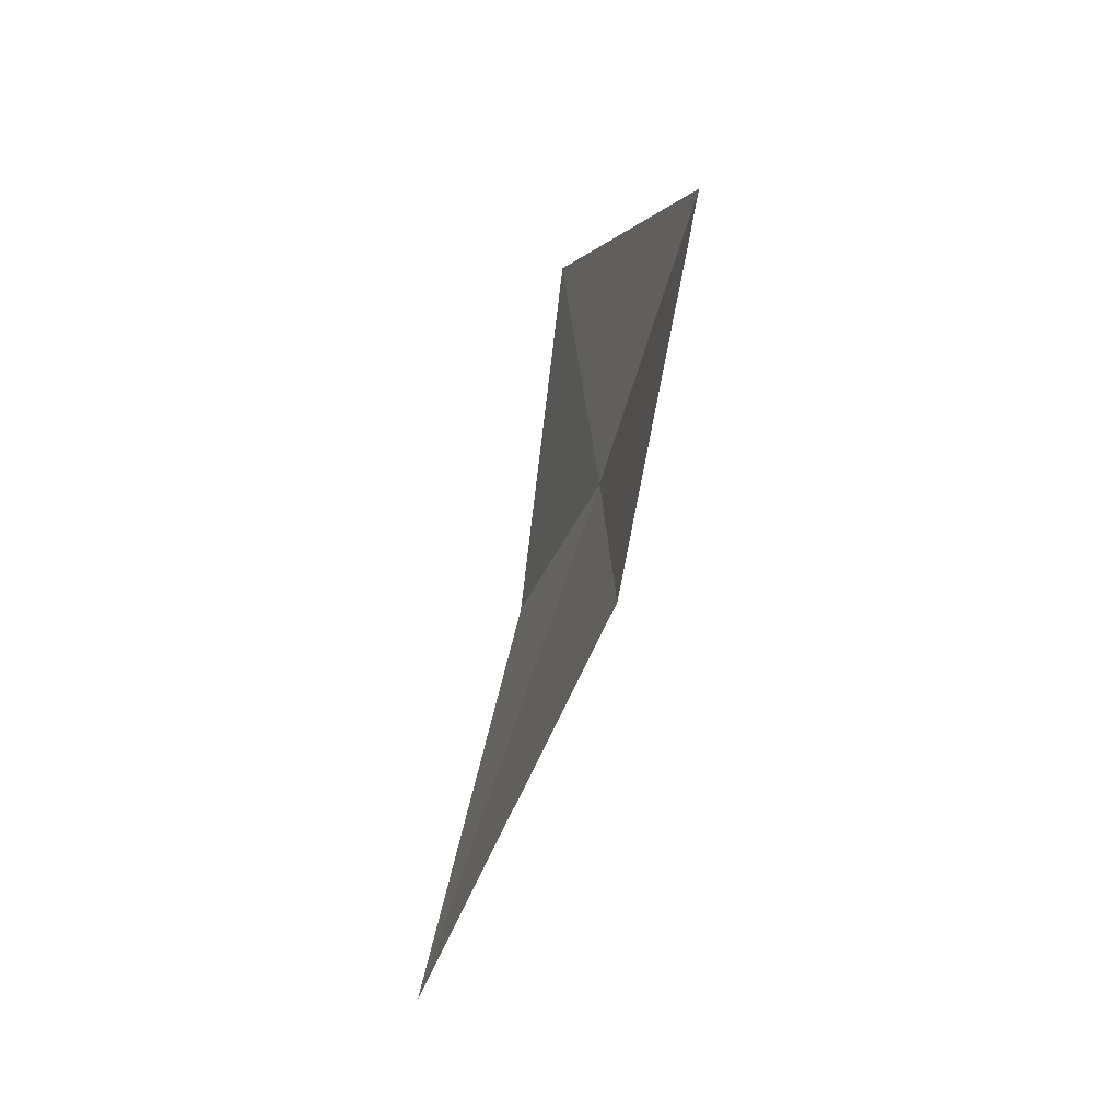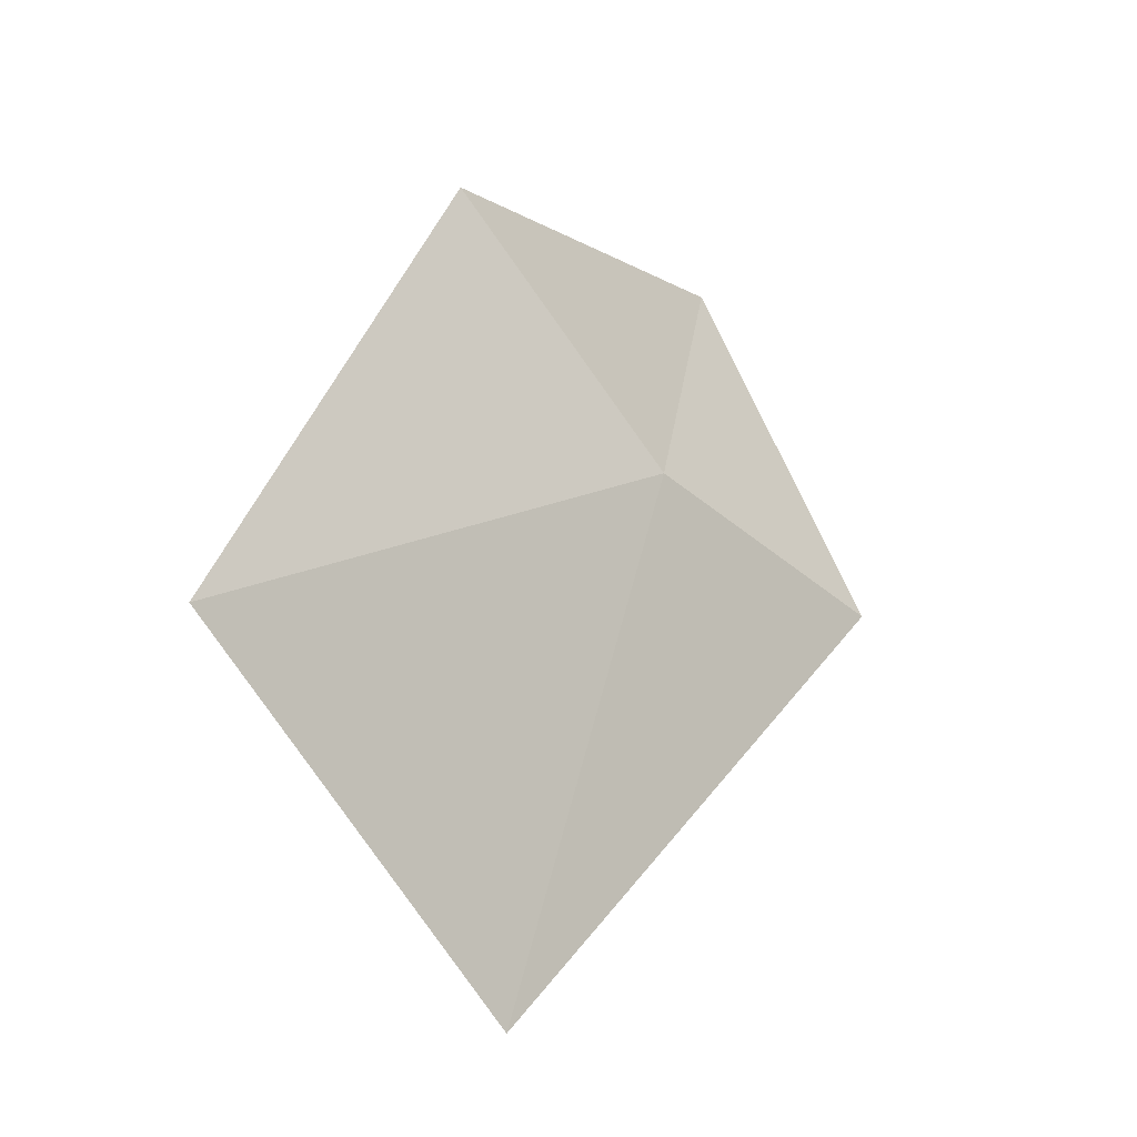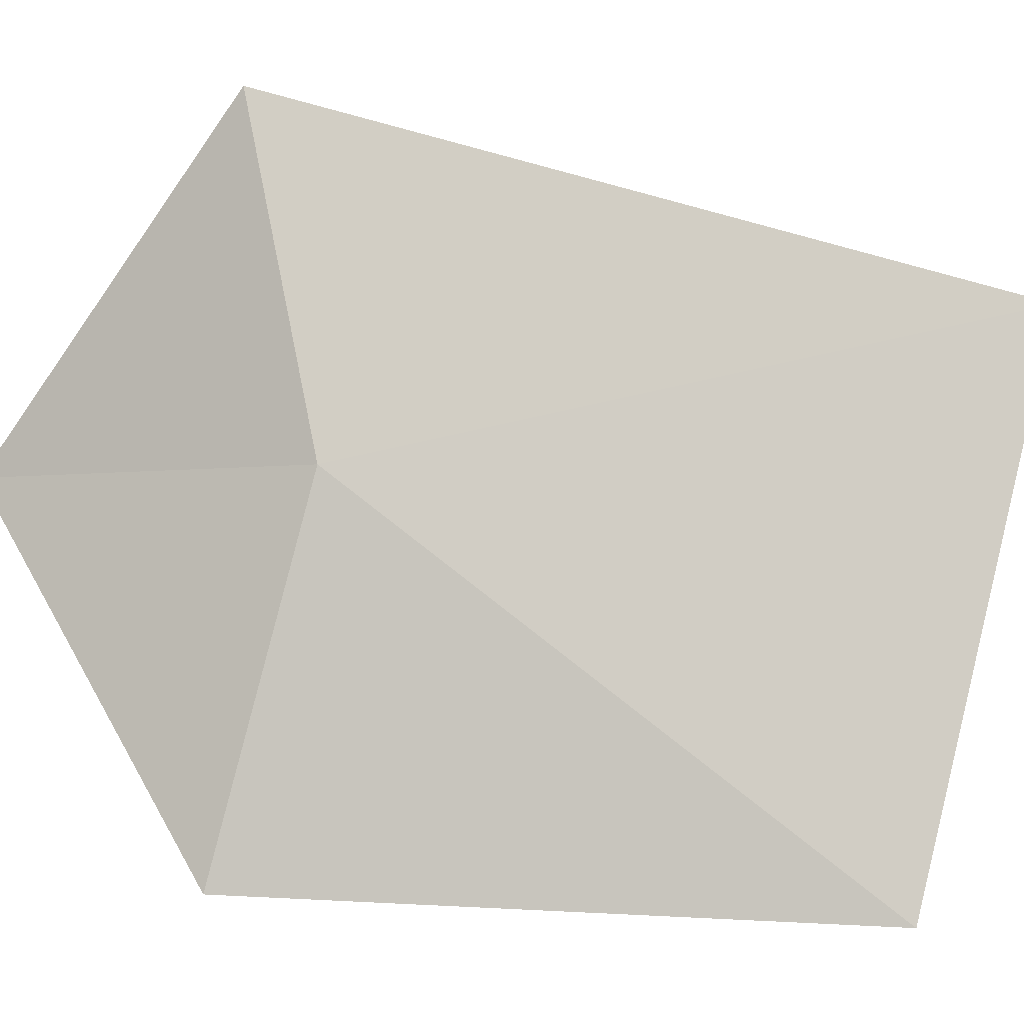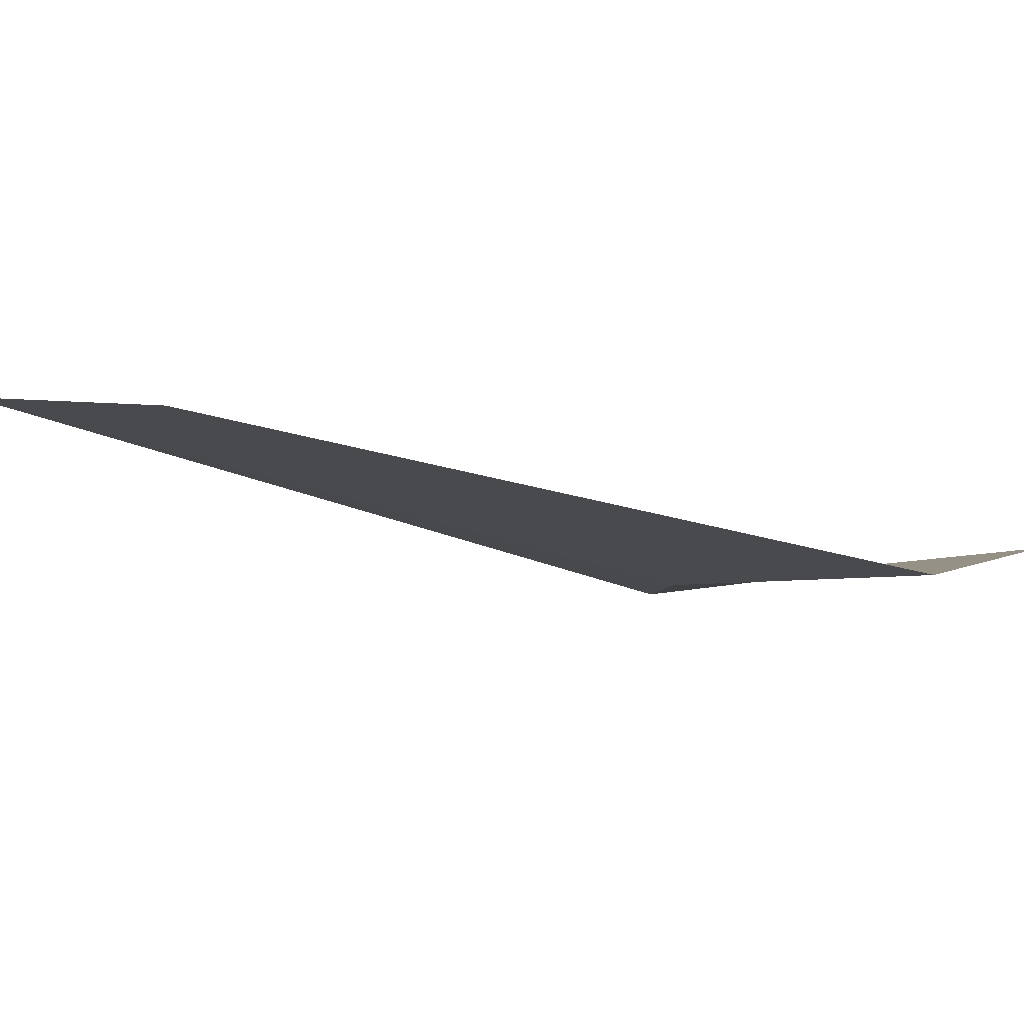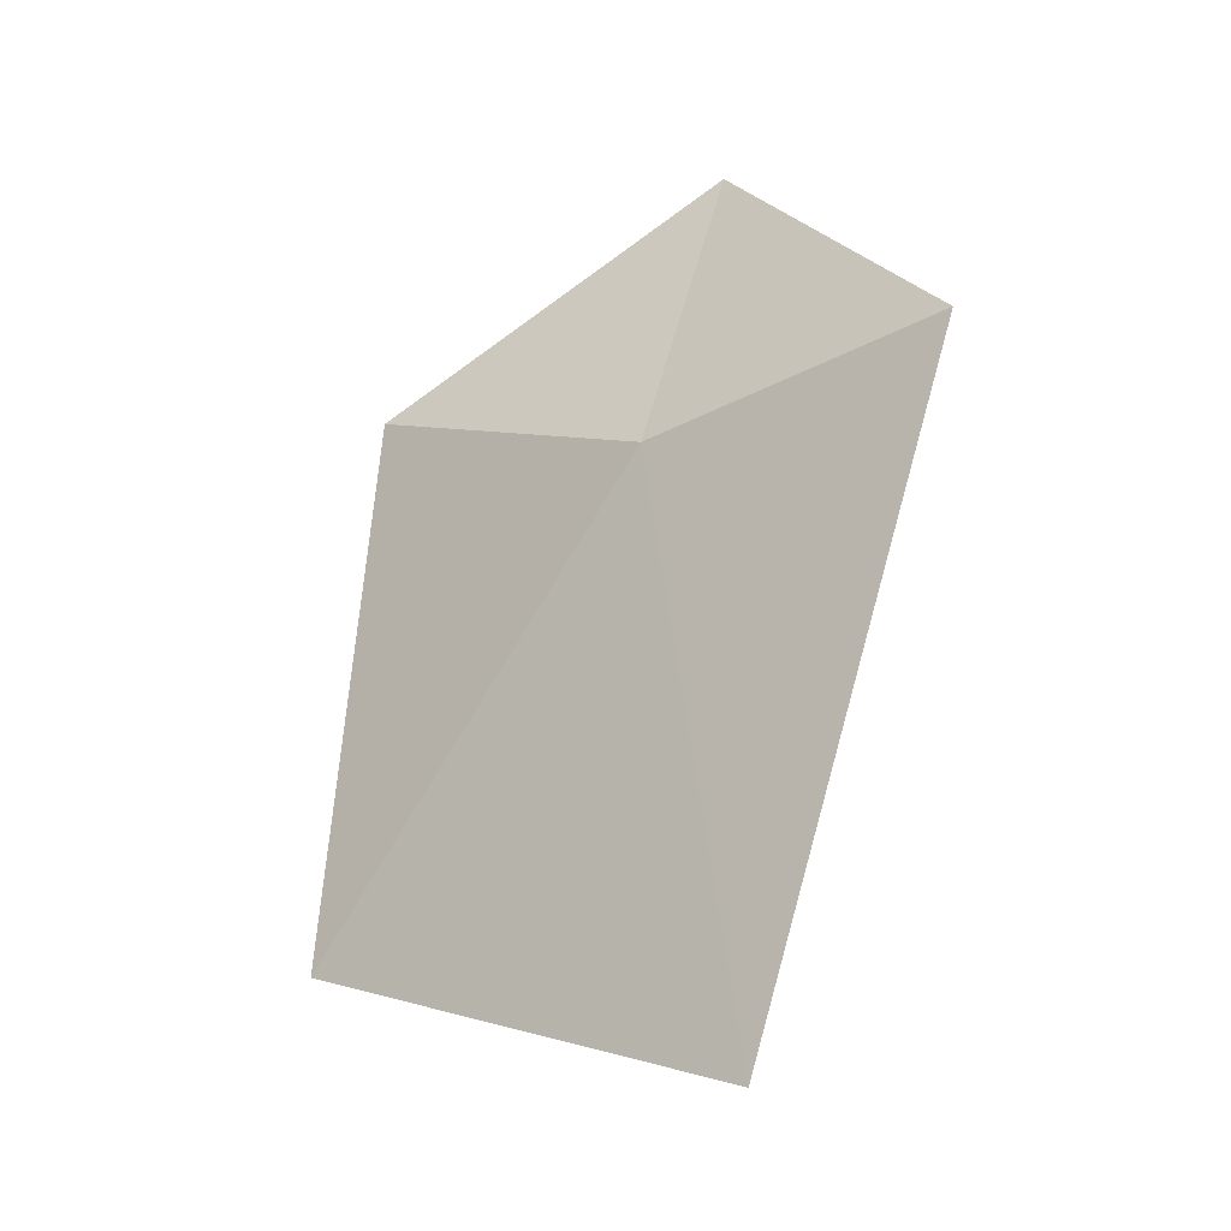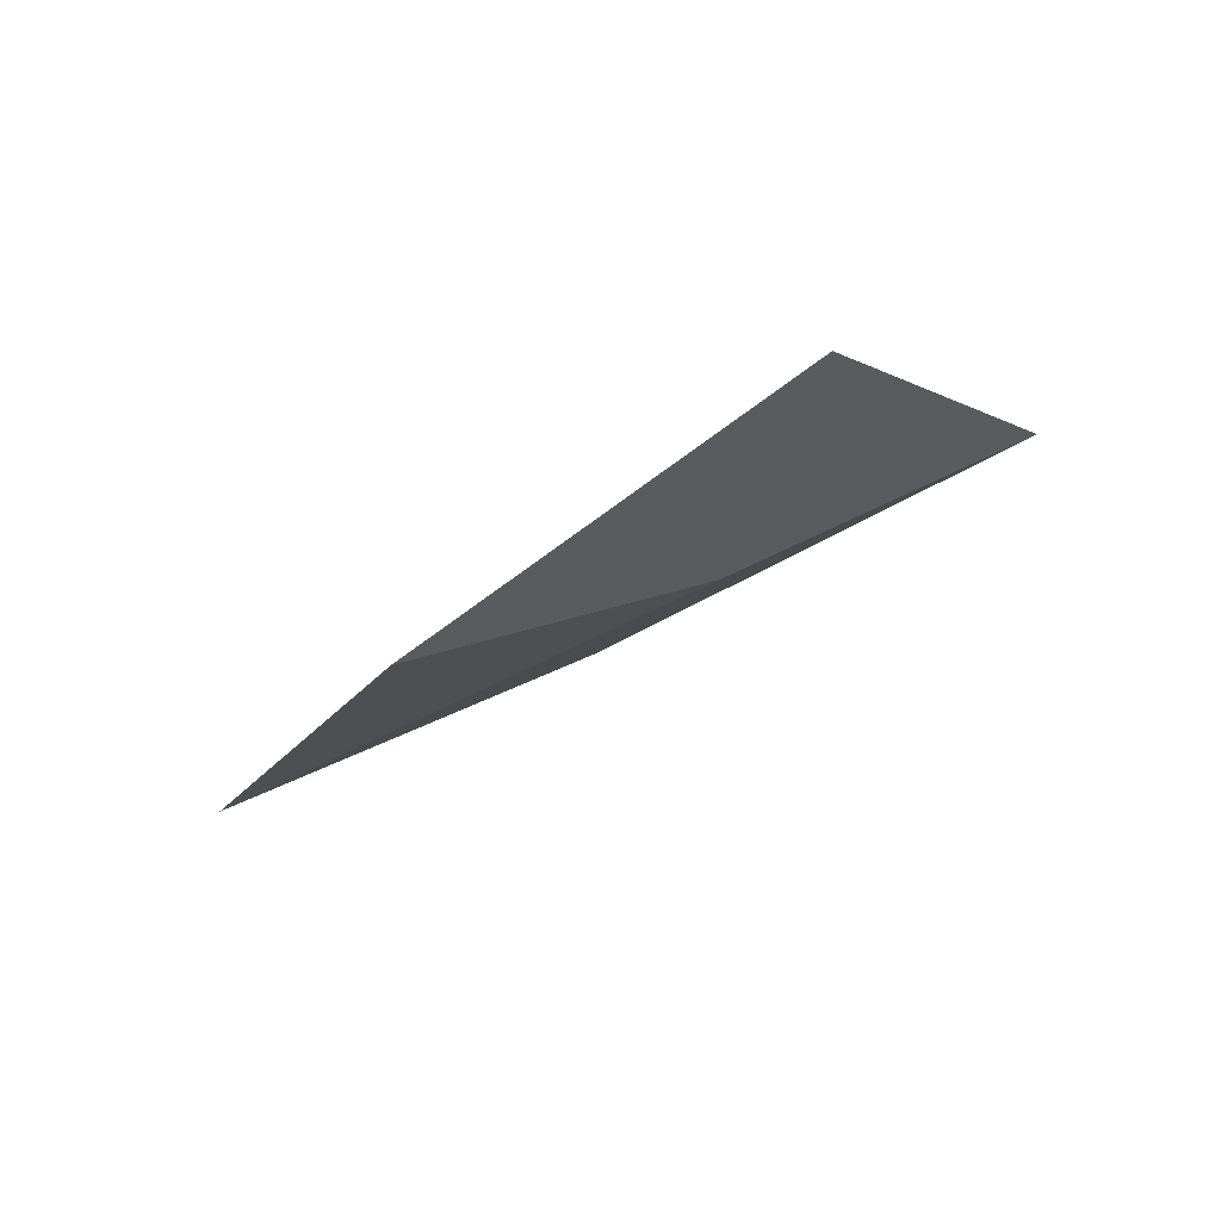
<metadata>
{"format":"obj","ext":"obj","renderer":"f3d","projection":"perspective","resolution":1024,"background":"white","views":[{"elev":-23.7,"azim":-47.9,"up":"+Z"},{"elev":-36.3,"azim":11.9,"up":"+Z"},{"elev":-41.1,"azim":117.1,"up":"+Y"},{"elev":-60.8,"azim":-86.0,"up":"+Y"},{"elev":-39.0,"azim":93.0,"up":"+Z"},{"elev":67.5,"azim":30.6,"up":"+Z"}]}
</metadata>
<code>
v -48.45 -42.65 67.86
v -48.26 -42.34 67.84
v -48.65 -42.57 67.21
v -48.87 -43.03 67.47
v -48.63 -42.96 68.06
v -48.41 -42.56 68.21
f 1 2 3
f 1 3 4
f 1 4 5
f 1 6 2
f 1 5 6

</code>
